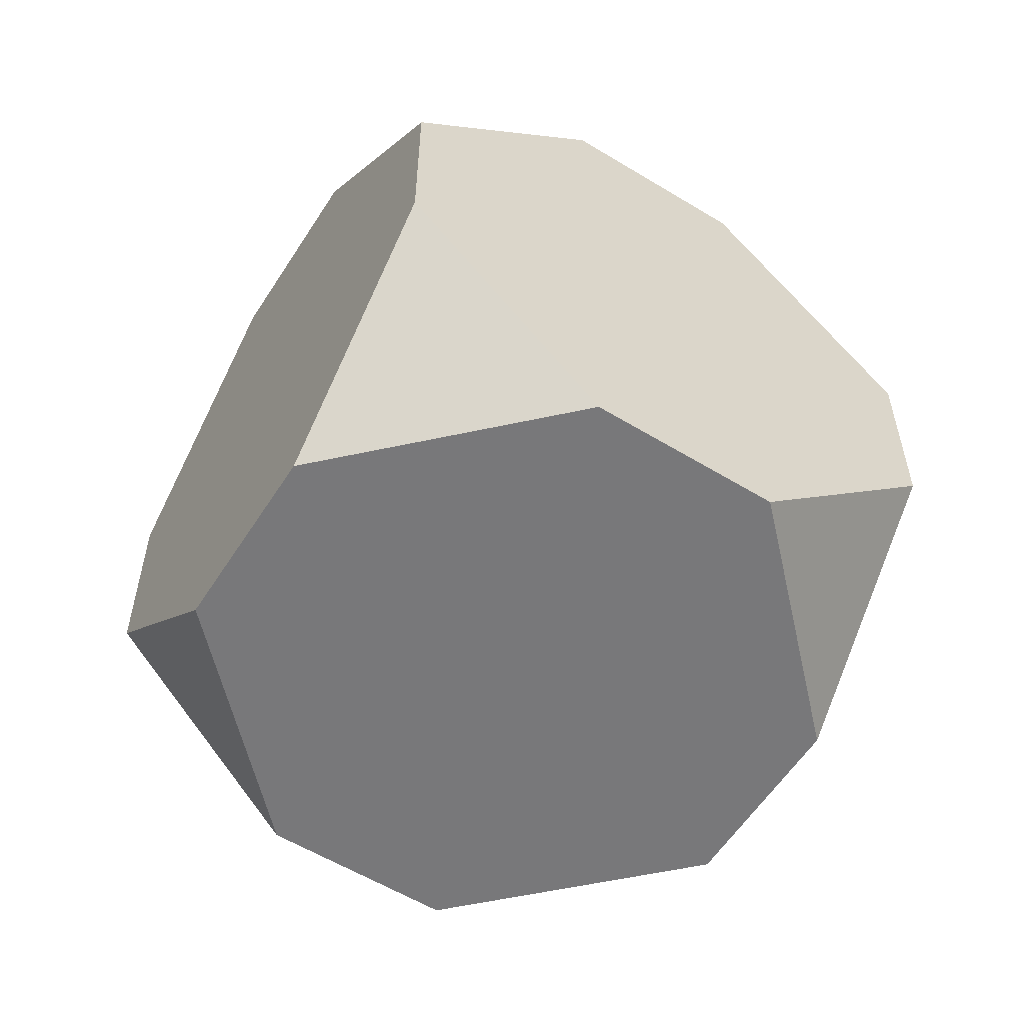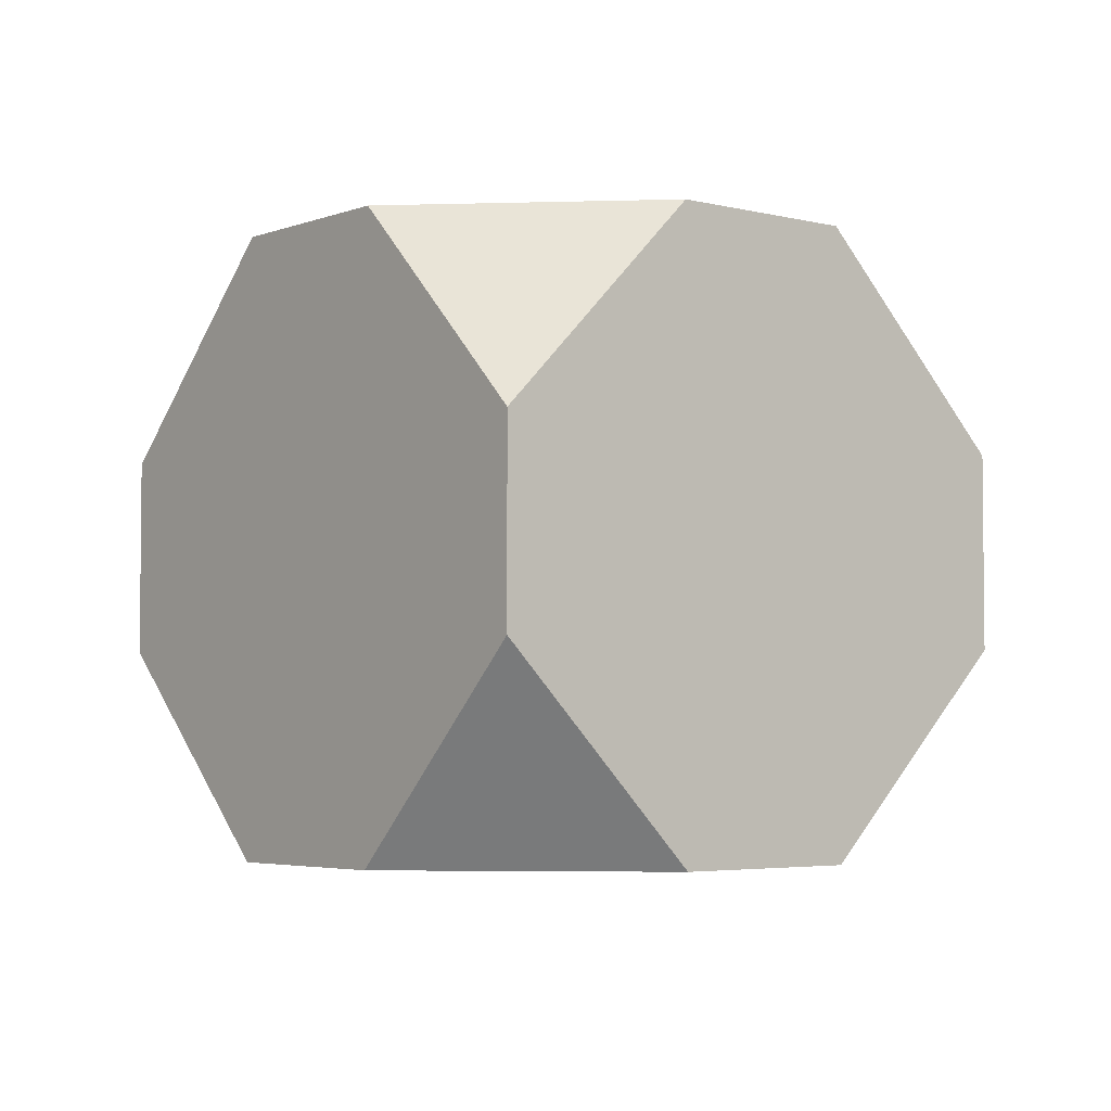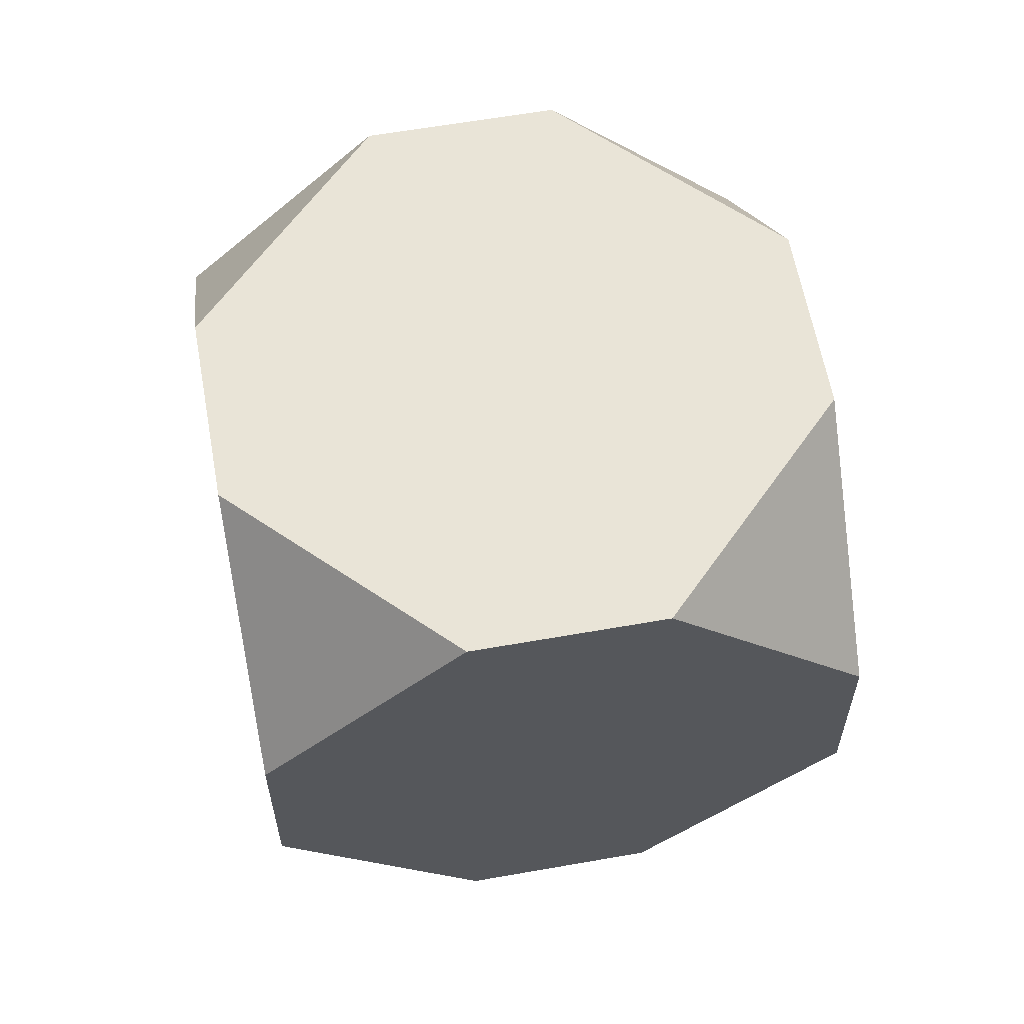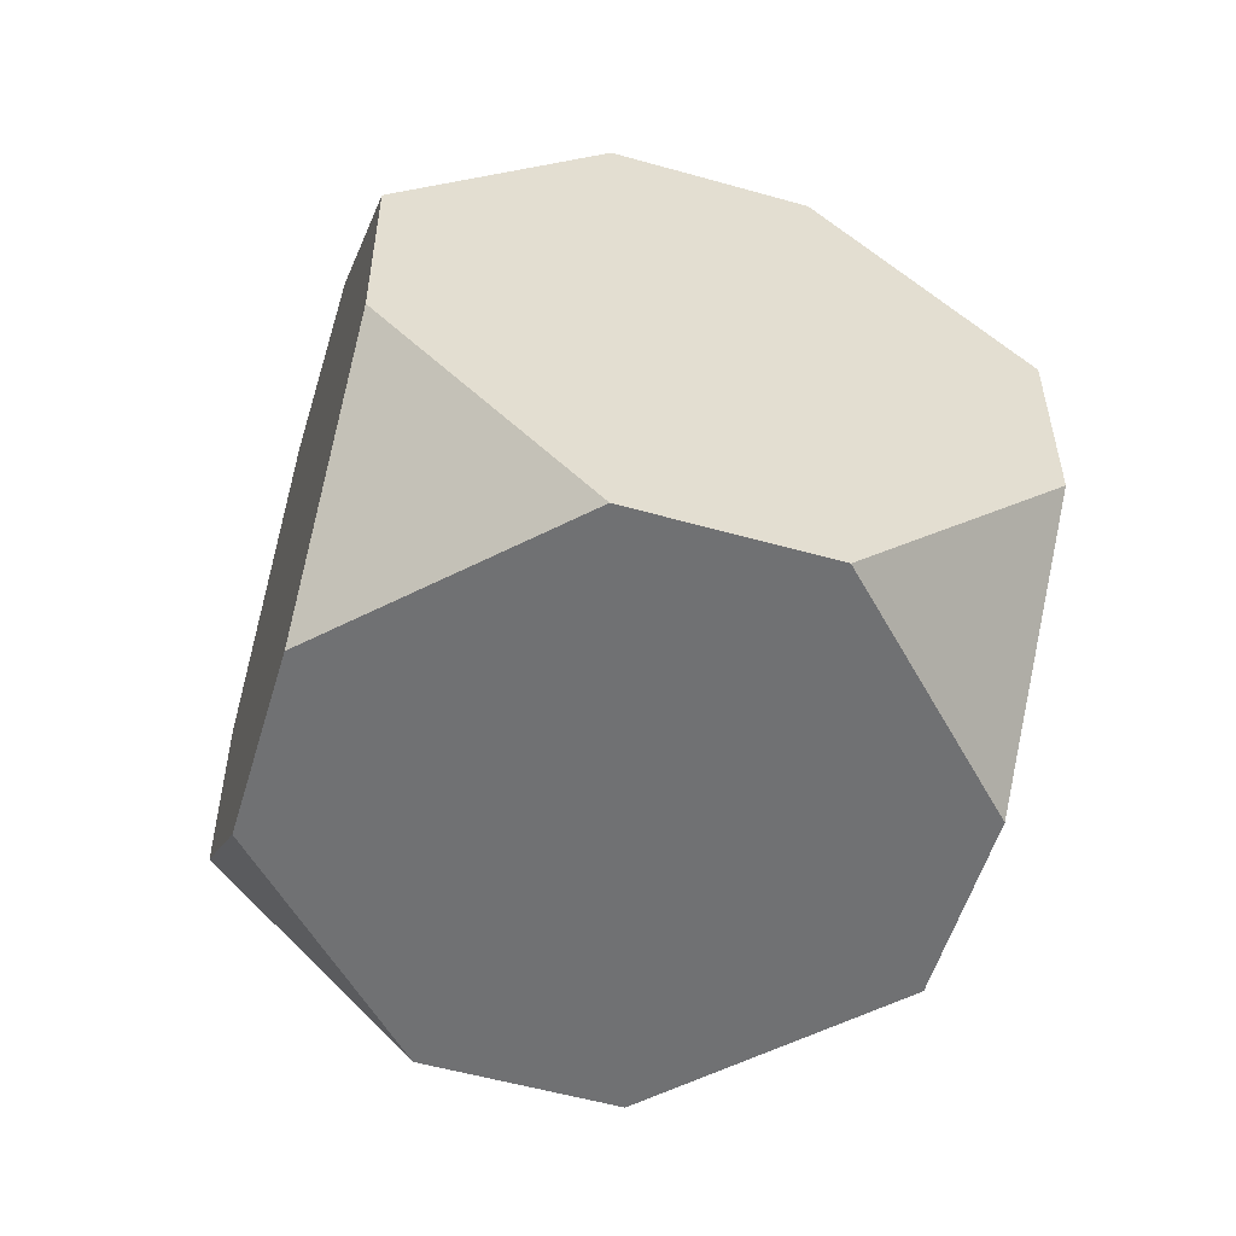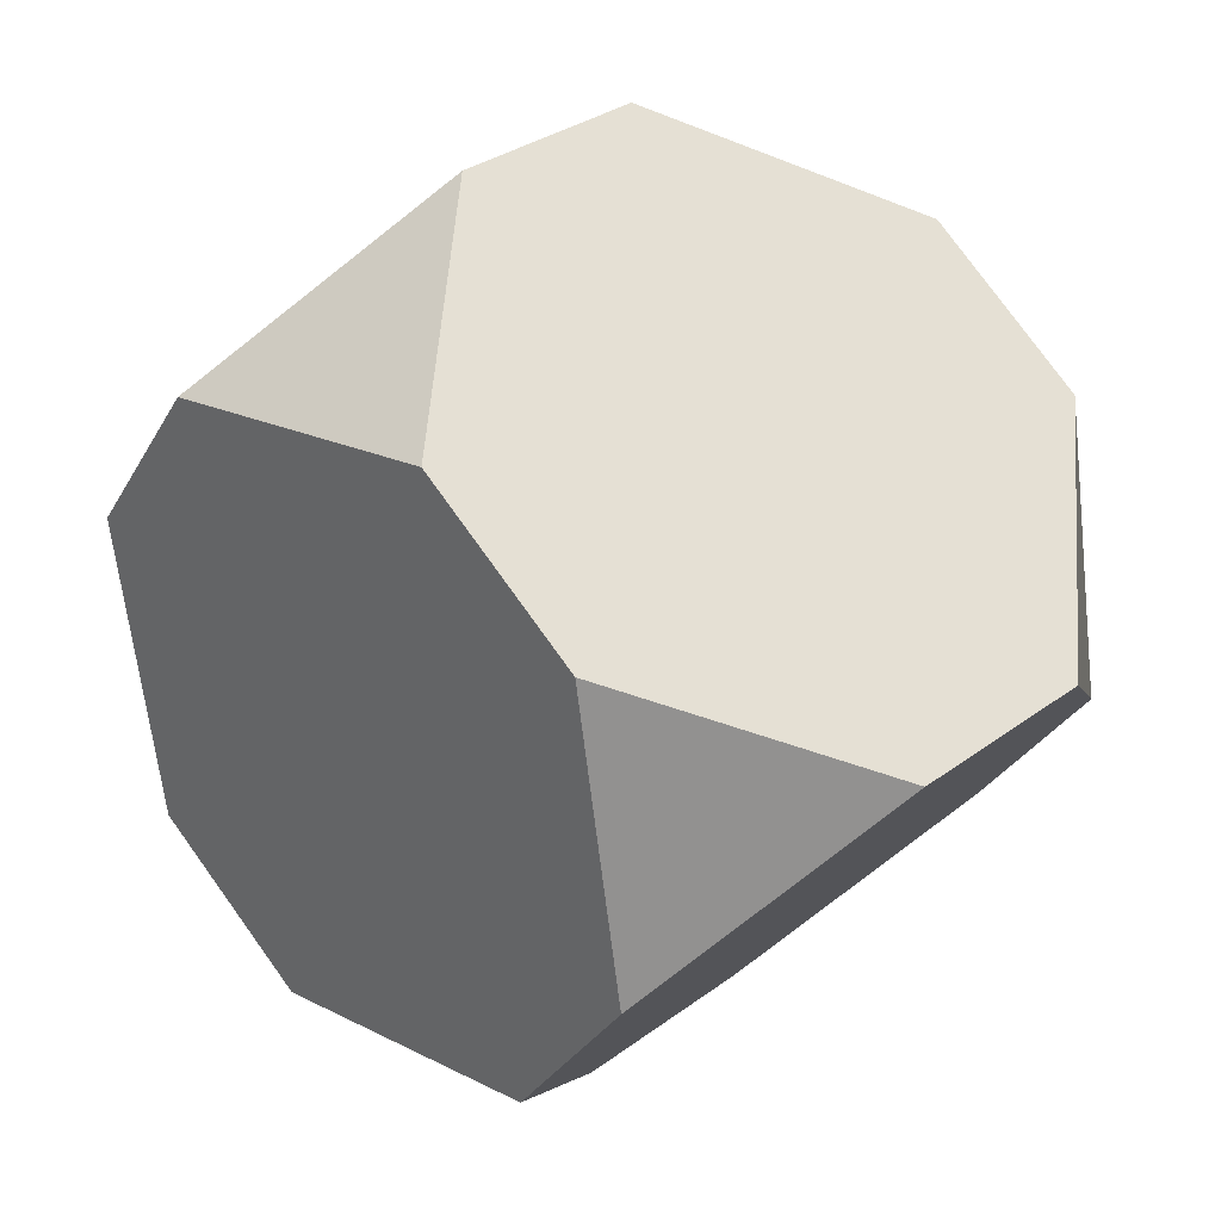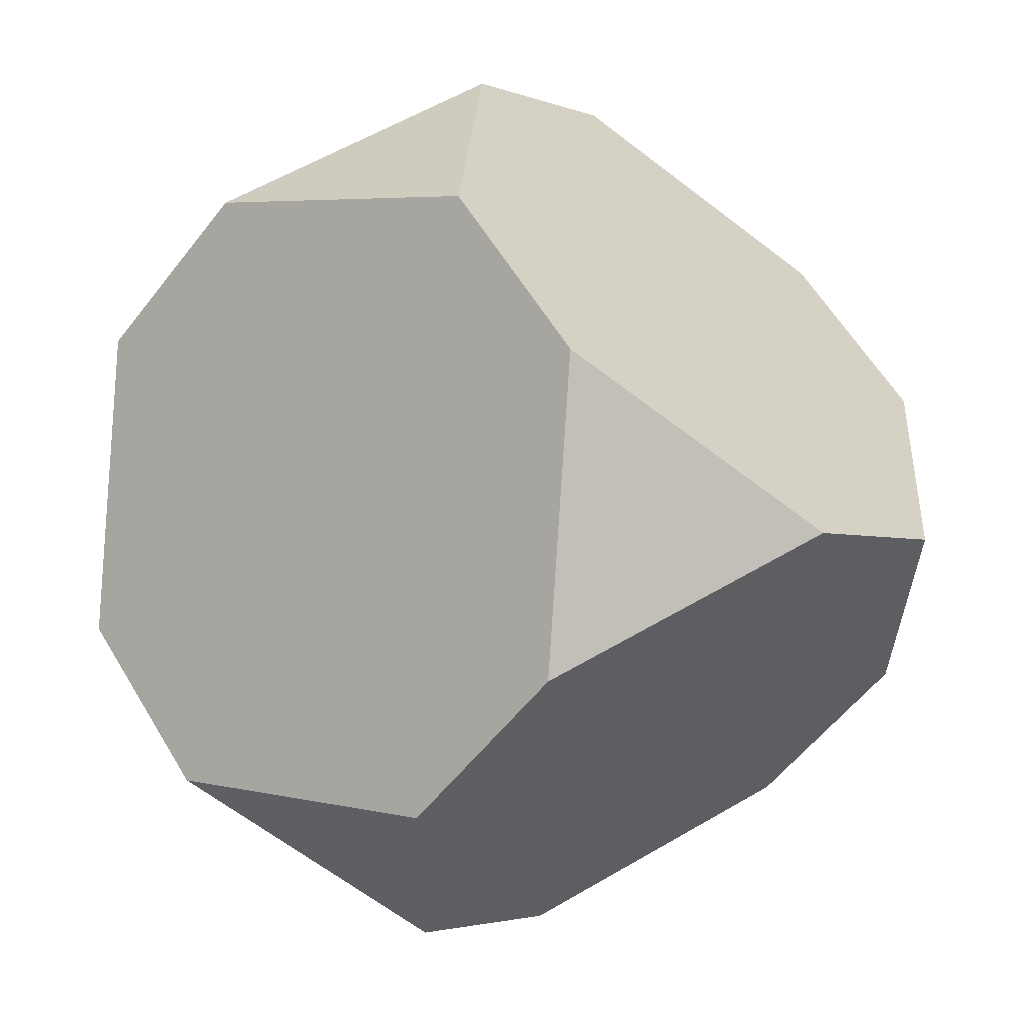
<metadata>
{"format":"obj","ext":"obj","renderer":"f3d","projection":"perspective","resolution":1024,"background":"white","views":[{"elev":-57.5,"azim":17.5,"up":"+Y"},{"elev":-4.0,"azim":10.3,"up":"+Y"},{"elev":61.0,"azim":129.6,"up":"+Y"},{"elev":-55.1,"azim":-146.8,"up":"+Y"},{"elev":-31.6,"azim":-24.9,"up":"+Z"},{"elev":-2.9,"azim":37.2,"up":"+Z"}]}
</metadata>
<code>
o Cube_Cube.002
v -0.8626 -1.547 -1.377
v -0.1837 -0.4951 -2.181
v 0.6201 -1.547 -1.502
v -0.8626 1.547 -1.377
v 0.6201 1.547 -1.502
v -0.1837 0.4951 -2.181
v 1.377 -1.547 -0.8626
v 2.181 -0.4951 -0.1837
v 1.502 -1.547 0.6201
v 1.502 1.547 0.6201
v 2.181 0.4951 -0.1837
v 1.377 1.547 -0.8626
v -1.377 -1.547 0.8626
v -2.181 -0.4951 0.1837
v -1.502 -1.547 -0.6201
v -1.502 1.547 -0.6201
v -2.181 0.4951 0.1837
v -1.377 1.547 0.8626
v 0.8626 -1.547 1.377
v 0.1837 -0.4951 2.181
v -0.6201 -1.547 1.502
v -0.6201 1.547 1.502
v 0.1837 0.4951 2.181
v 0.8626 1.547 1.377
g Cube_Cube.002_Material.002
f 16 6 1
f 22 17 13
f 12 4 18
f 5 11 7
f 10 23 19
f 1 2 3
f 7 8 9
f 13 14 15
f 19 20 21
f 21 15 3
f 1 15 14
f 14 17 16
f 16 4 6
f 6 2 1
f 1 14 16
f 13 21 20
f 20 23 13
f 23 22 13
f 22 18 17
f 17 14 13
f 18 22 24
f 24 10 12
f 12 5 4
f 4 16 18
f 18 24 12
f 7 3 2
f 2 6 7
f 6 5 7
f 5 12 11
f 11 8 7
f 19 9 8
f 8 11 10
f 10 24 23
f 23 20 19
f 19 8 10
f 3 7 9
f 9 19 21
f 21 13 15
f 15 1 3
f 3 9 21
g Cube_Cube.002_Material.001
f 4 5 6
f 10 11 12
f 16 17 18
f 22 23 24

</code>
